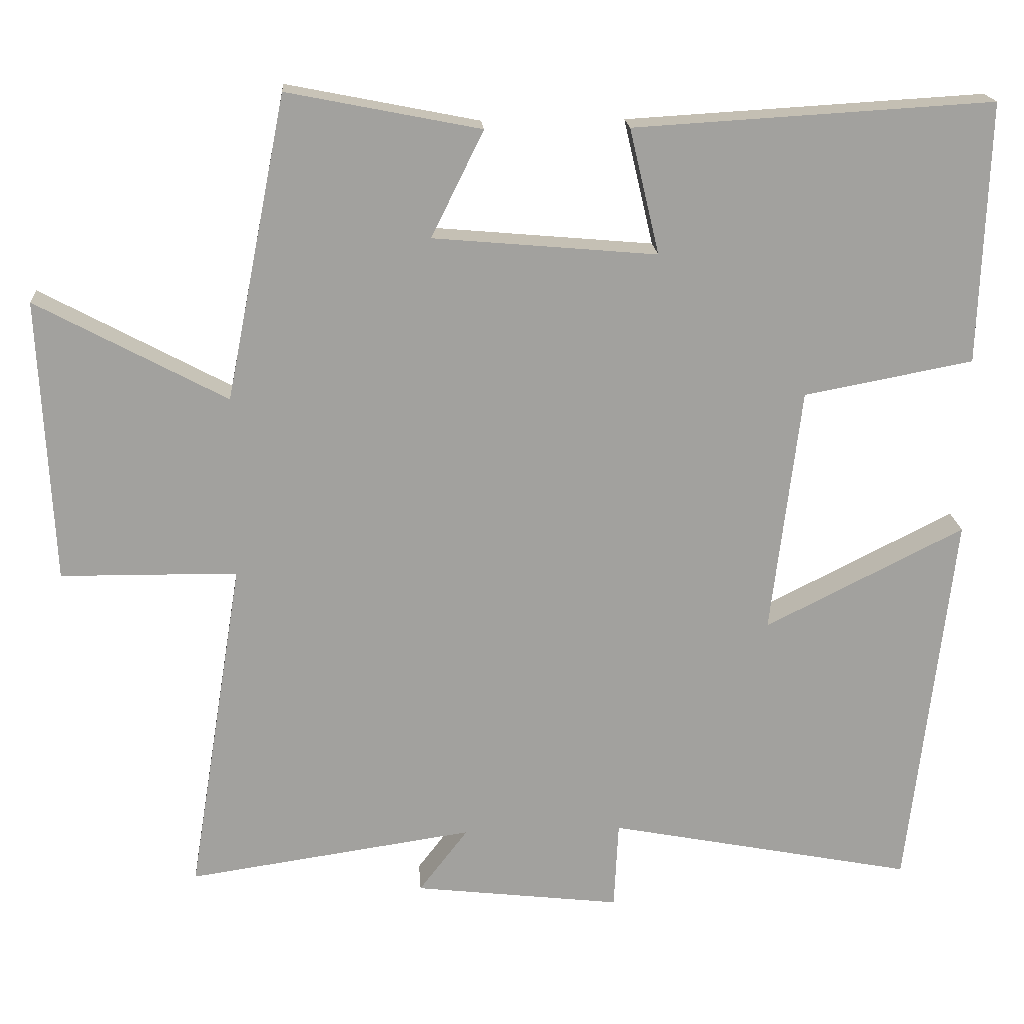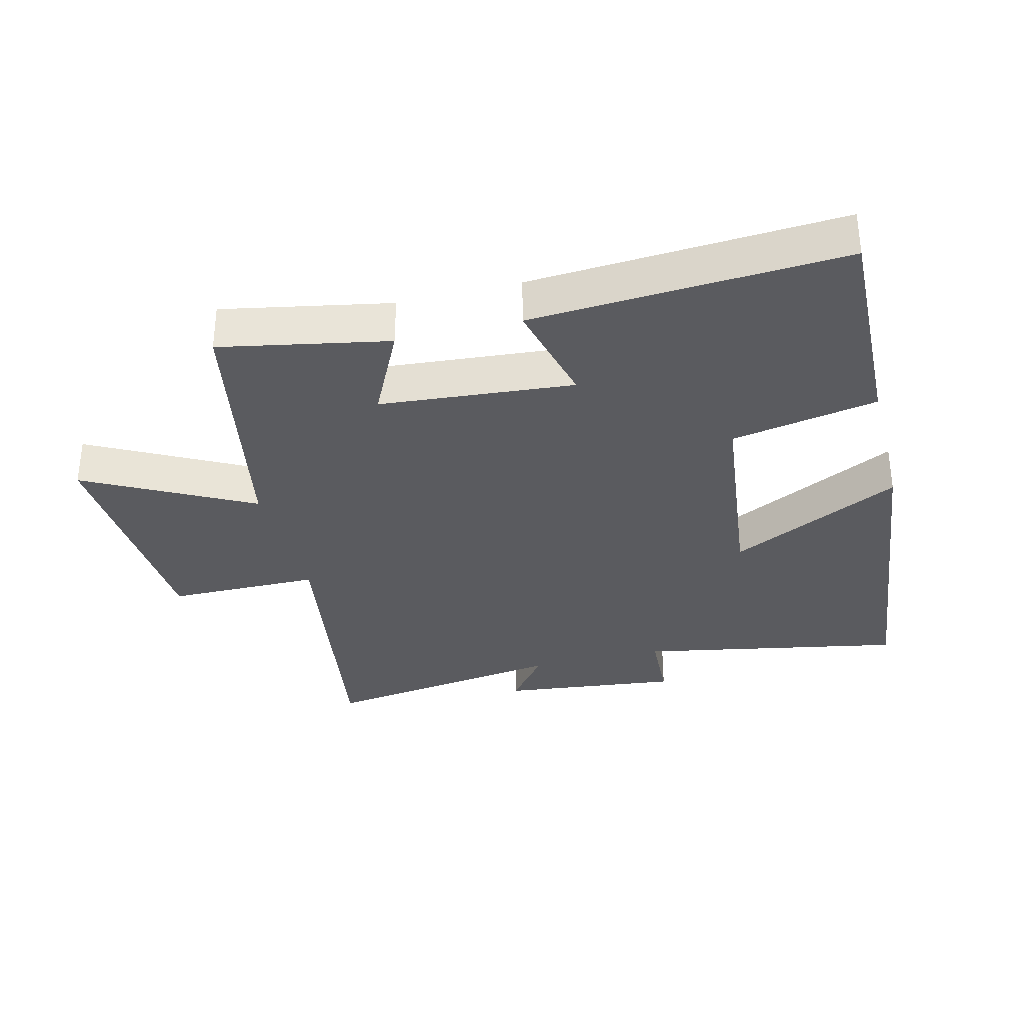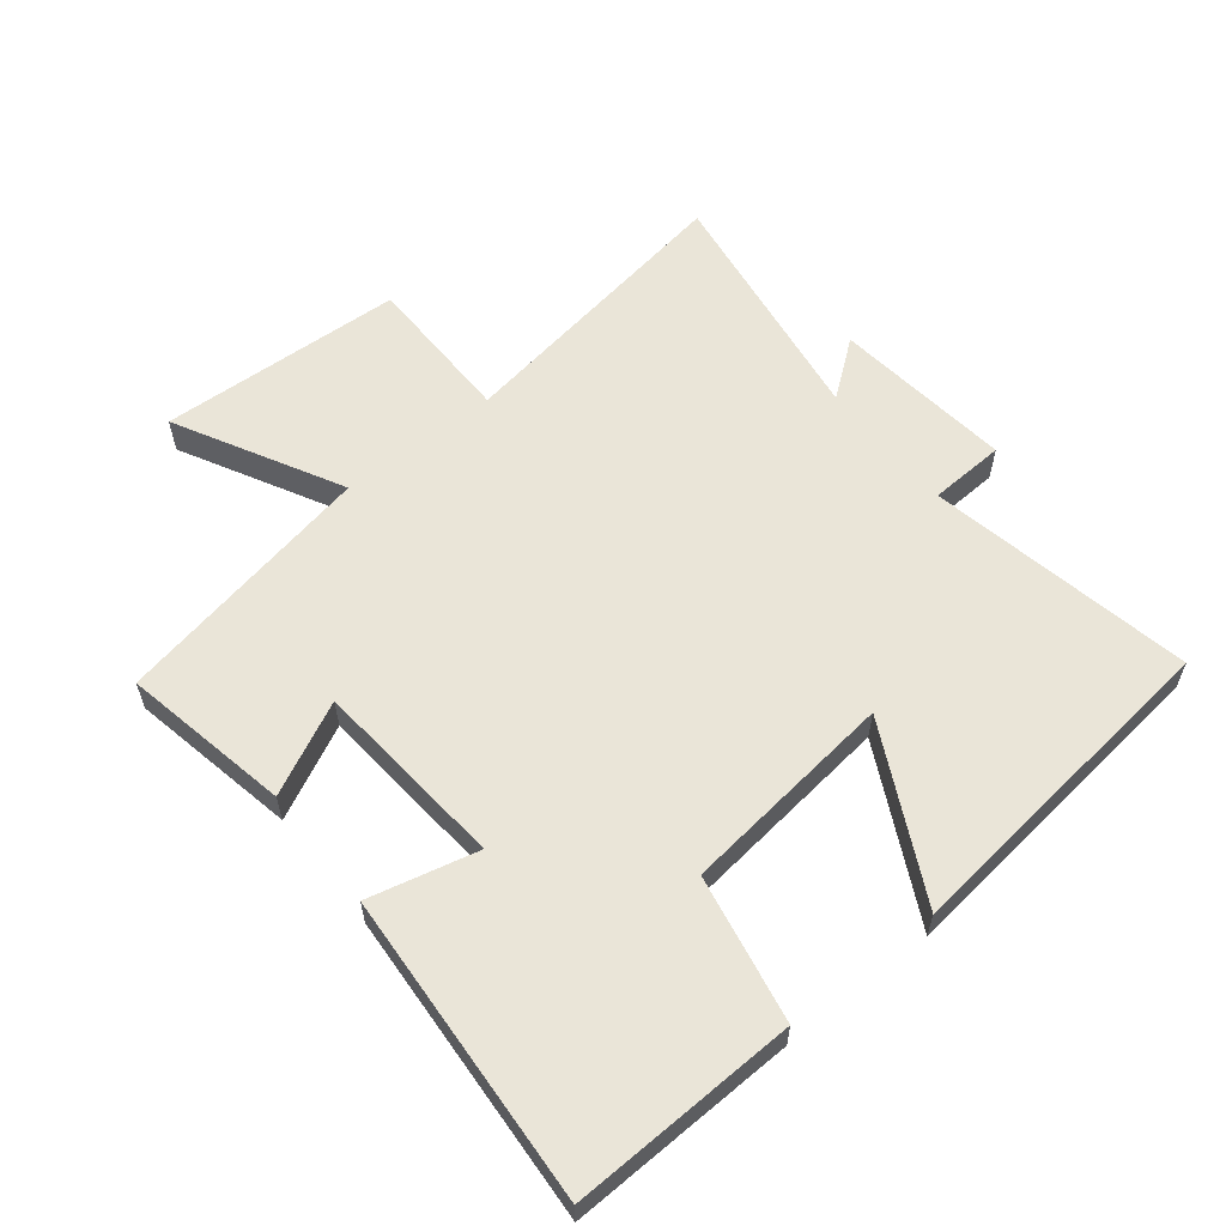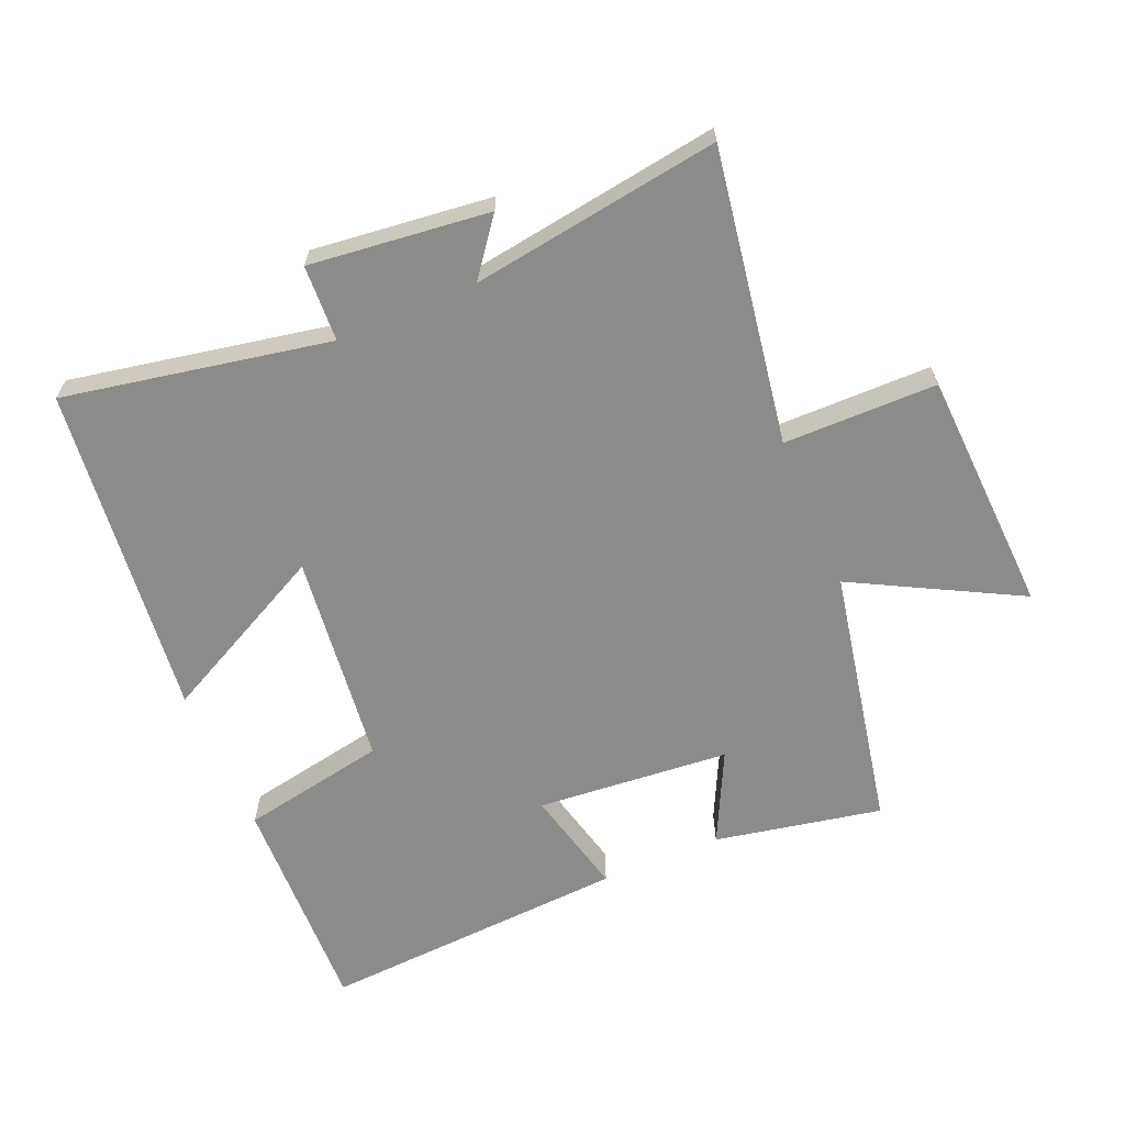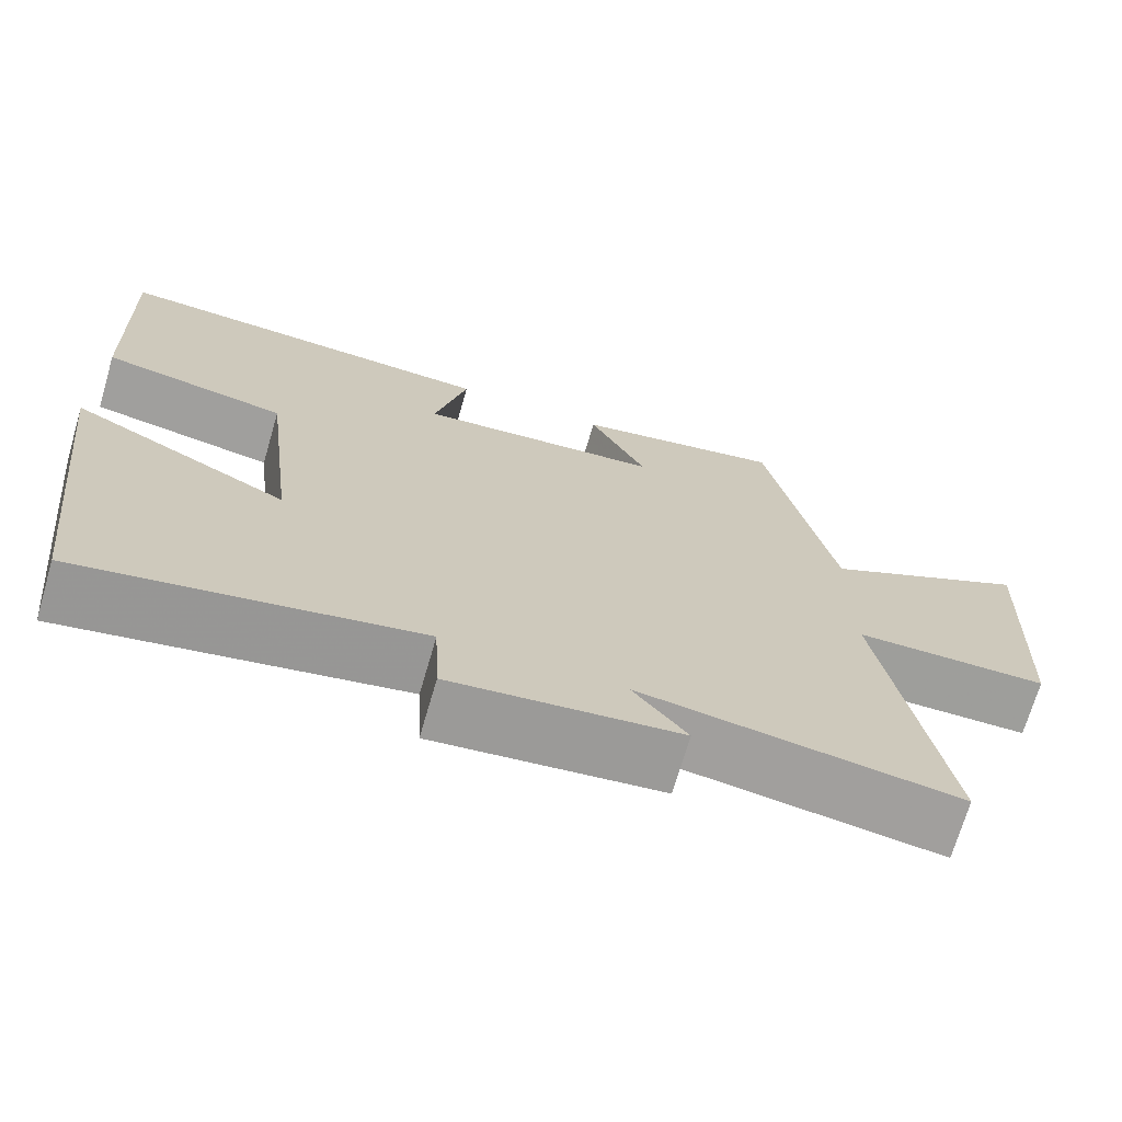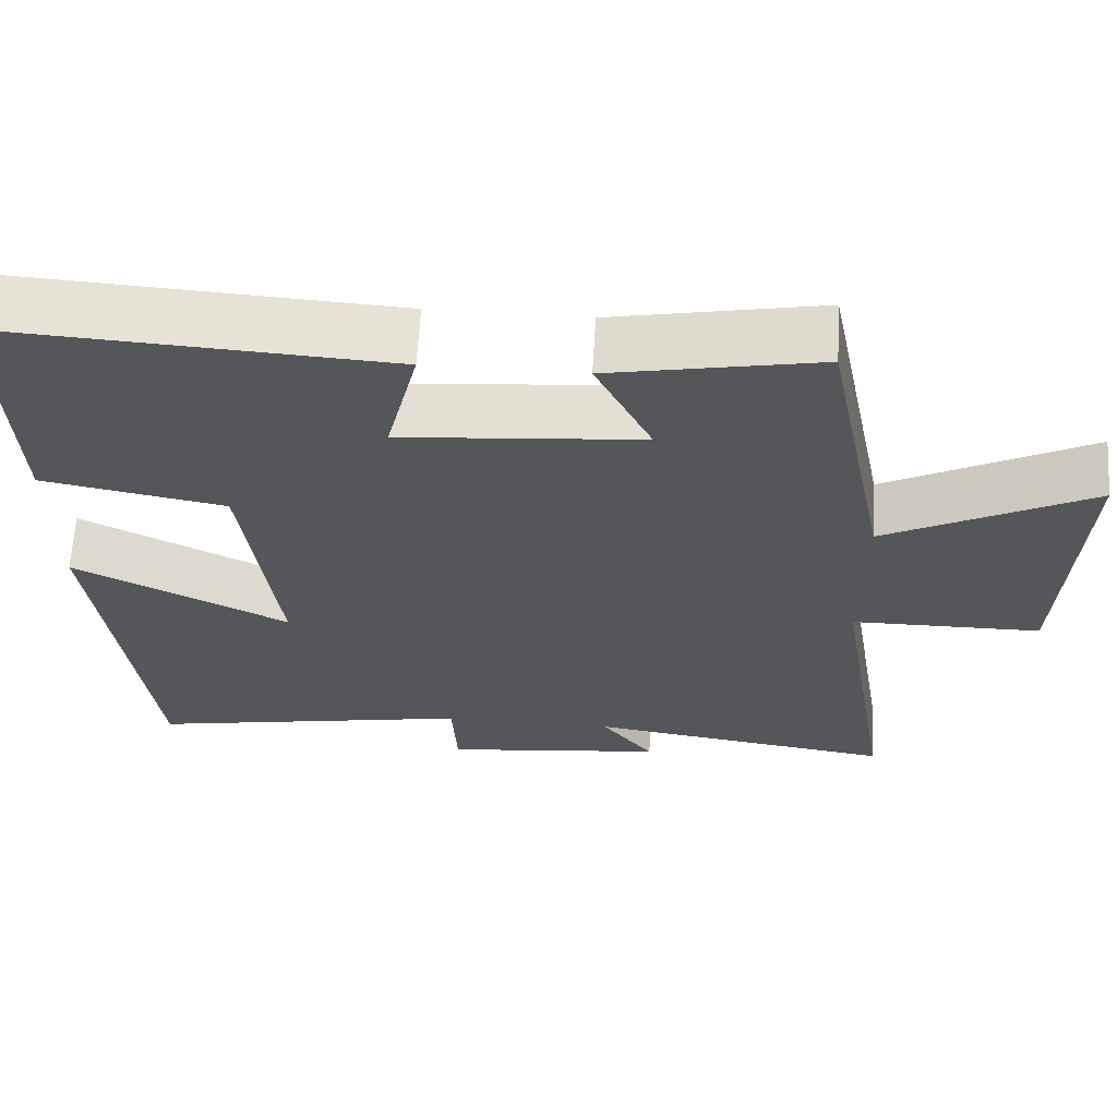
<metadata>
{"format":"obj","ext":"obj","renderer":"f3d","projection":"perspective","resolution":1024,"background":"white","views":[{"elev":18.2,"azim":-3.8,"up":"+Z"},{"elev":-32.9,"azim":14.3,"up":"+Y"},{"elev":59.0,"azim":51.5,"up":"+Y"},{"elev":-63.7,"azim":-156.9,"up":"+Y"},{"elev":-70.8,"azim":163.7,"up":"+Z"},{"elev":64.2,"azim":-176.7,"up":"+Z"}]}
</metadata>
<code>
v -0.419 0.07 0.551
v -0.16 0.07 0.5
v -0.23 0.07 0.358
v 0.07 0.07 0.332
v 0.03 0.07 0.5
v 0.512 0.07 0.529
v 0.5 0.07 0.179
v 0.273 0.07 0.136
v 0.233 0.07 -0.196
v 0.5 0.07 -0.061
v 0.44 0.07 -0.579
v 0.029 0.07 -0.5
v 0.023 0.07 -0.618
v -0.255 0.07 -0.586
v -0.189 0.07 -0.5
v -0.574 0.07 -0.557
v -0.5 0.07 -0.102
v -0.737 0.07 -0.1
v -0.755 0.07 0.28
v -0.5 0.07 0.144
v -0.419 0 0.551
v -0.16 0 0.5
v -0.23 0 0.358
v 0.07 0 0.332
v 0.03 0 0.5
v 0.512 0 0.529
v 0.5 0 0.179
v 0.273 0 0.136
v 0.233 0 -0.196
v 0.5 0 -0.061
v 0.44 0 -0.579
v 0.029 0 -0.5
v 0.023 0 -0.618
v -0.255 0 -0.586
v -0.189 0 -0.5
v -0.574 0 -0.557
v -0.5 0 -0.102
v -0.737 0 -0.1
v -0.755 0 0.28
v -0.5 0 0.144
f 17 18 19 20
f 17 20 1 2
f 15 16 17
f 12 13 14 15
f 12 15 17
f 9 10 11 12
f 8 9 12 17
f 5 6 7 8
f 4 5 8
f 3 4 8 17
f 2 3 17
f 40 39 38 37
f 22 21 40 37
f 37 36 35
f 35 34 33 32
f 37 35 32
f 32 31 30 29
f 37 32 29 28
f 28 27 26 25
f 28 25 24
f 37 28 24 23
f 37 23 22
f 1 21 22 2
f 2 22 23 3
f 3 23 24 4
f 4 24 25 5
f 5 25 26 6
f 6 26 27 7
f 7 27 28 8
f 8 28 29 9
f 9 29 30 10
f 10 30 31 11
f 11 31 32 12
f 12 32 33 13
f 13 33 34 14
f 14 34 35 15
f 15 35 36 16
f 16 36 37 17
f 17 37 38 18
f 18 38 39 19
f 19 39 40 20
f 20 40 21 1

</code>
